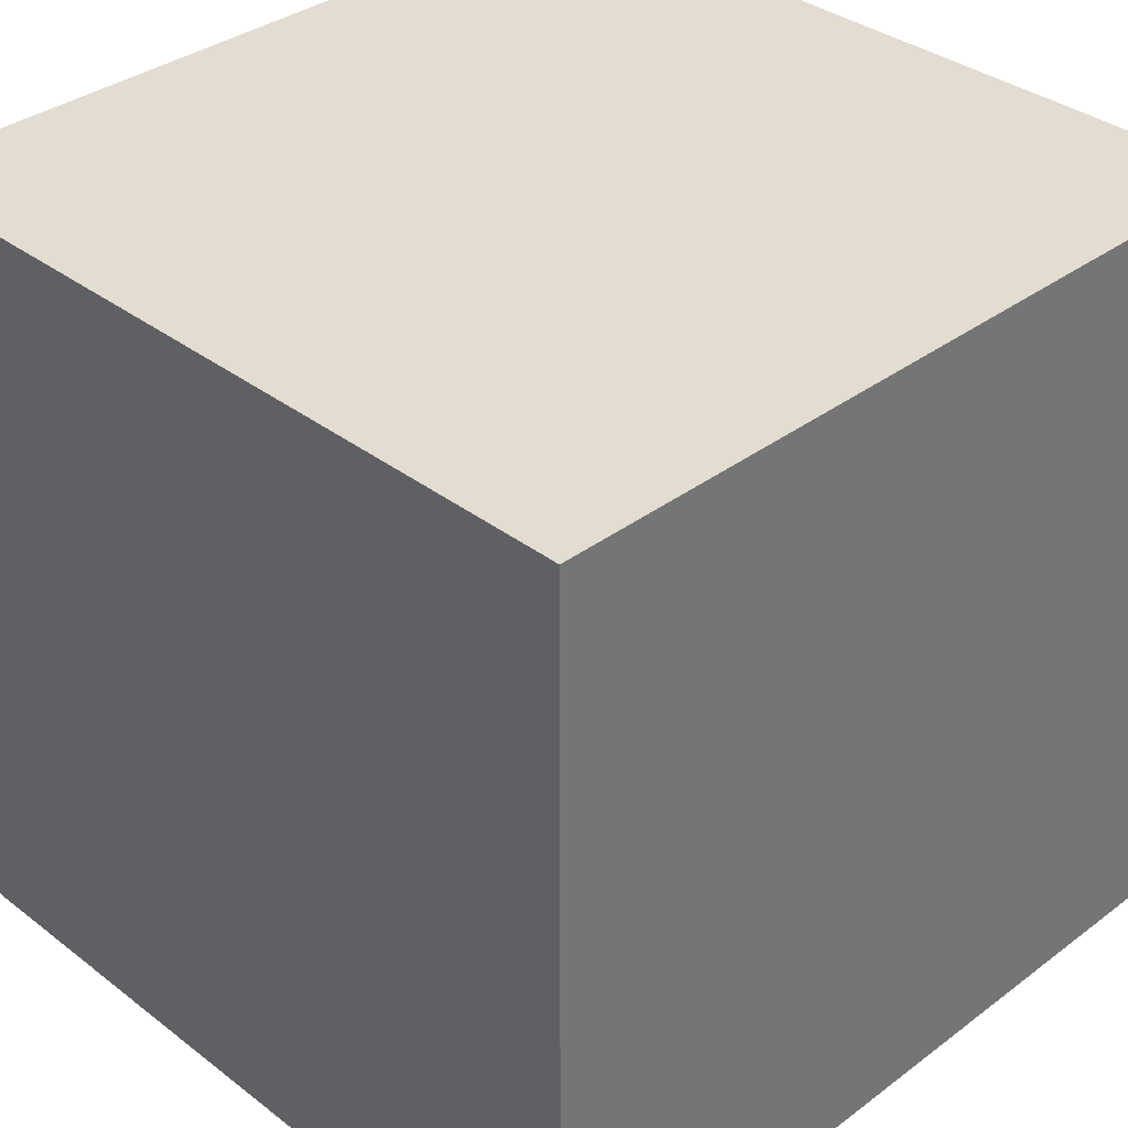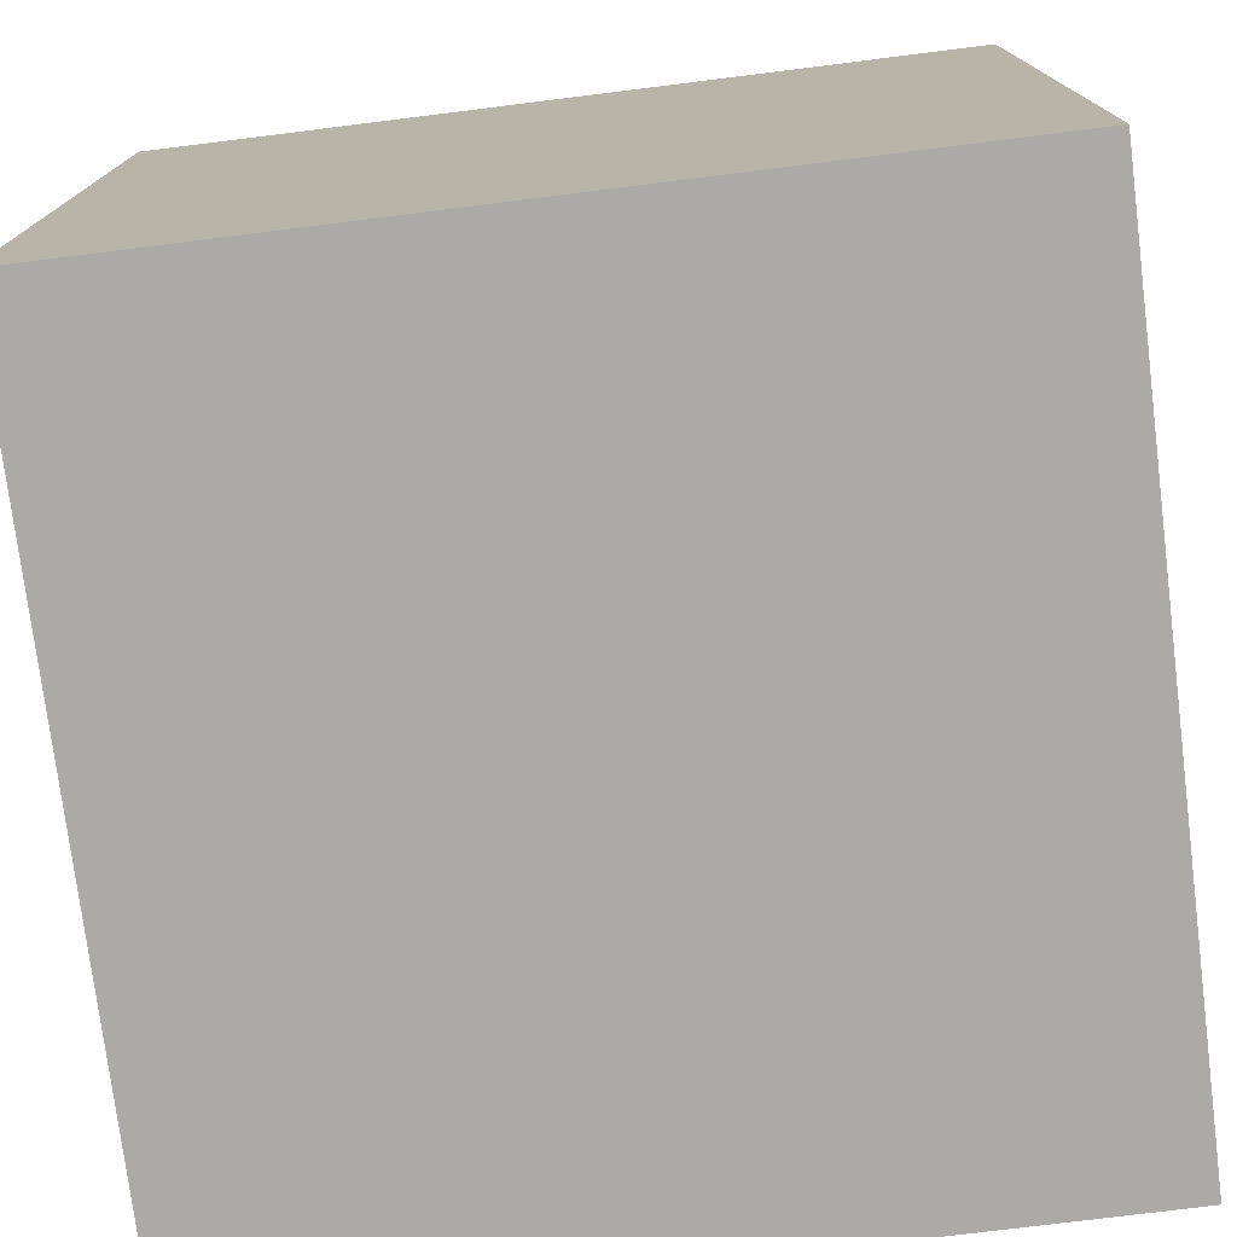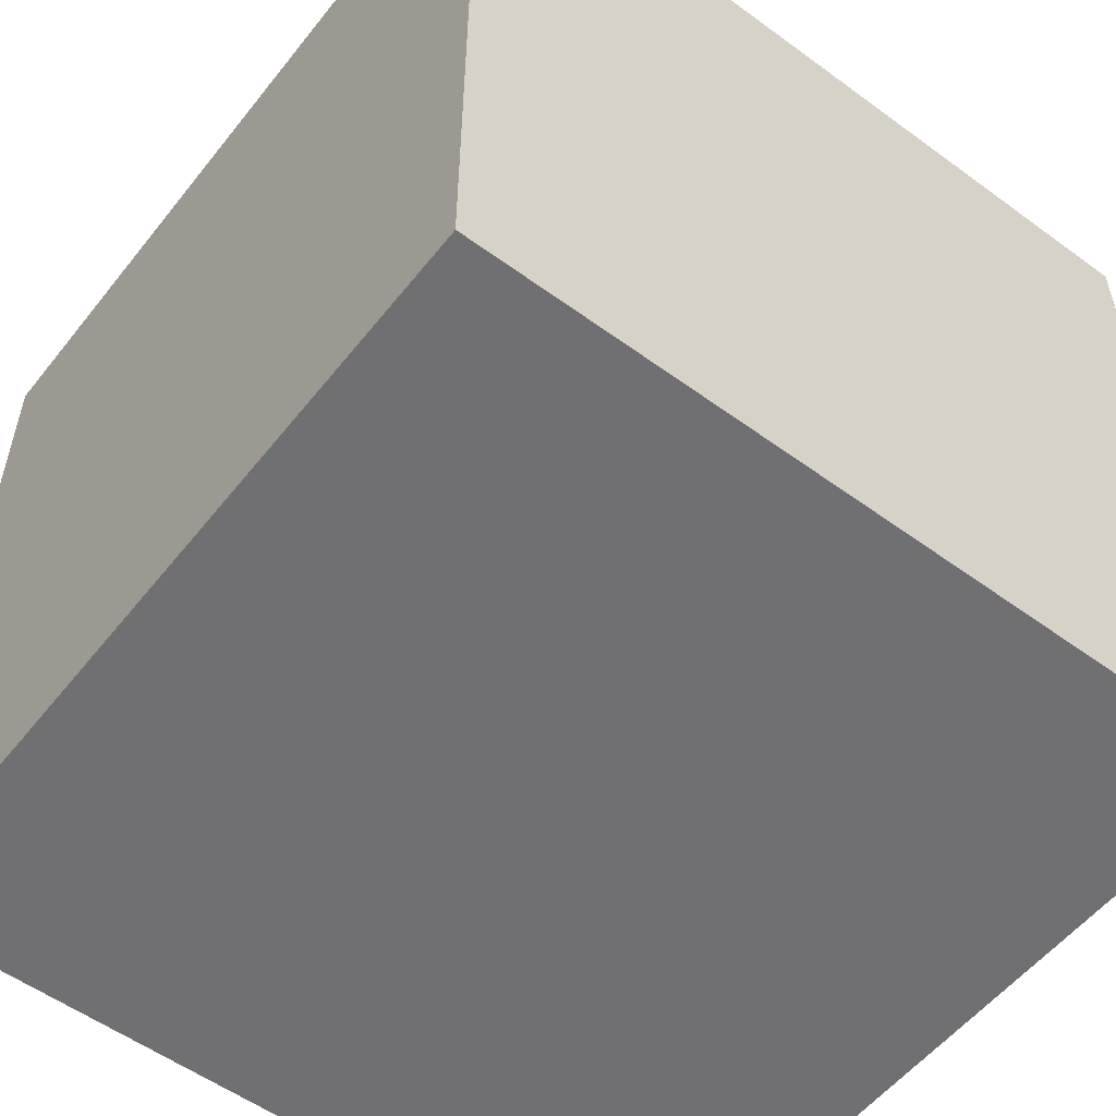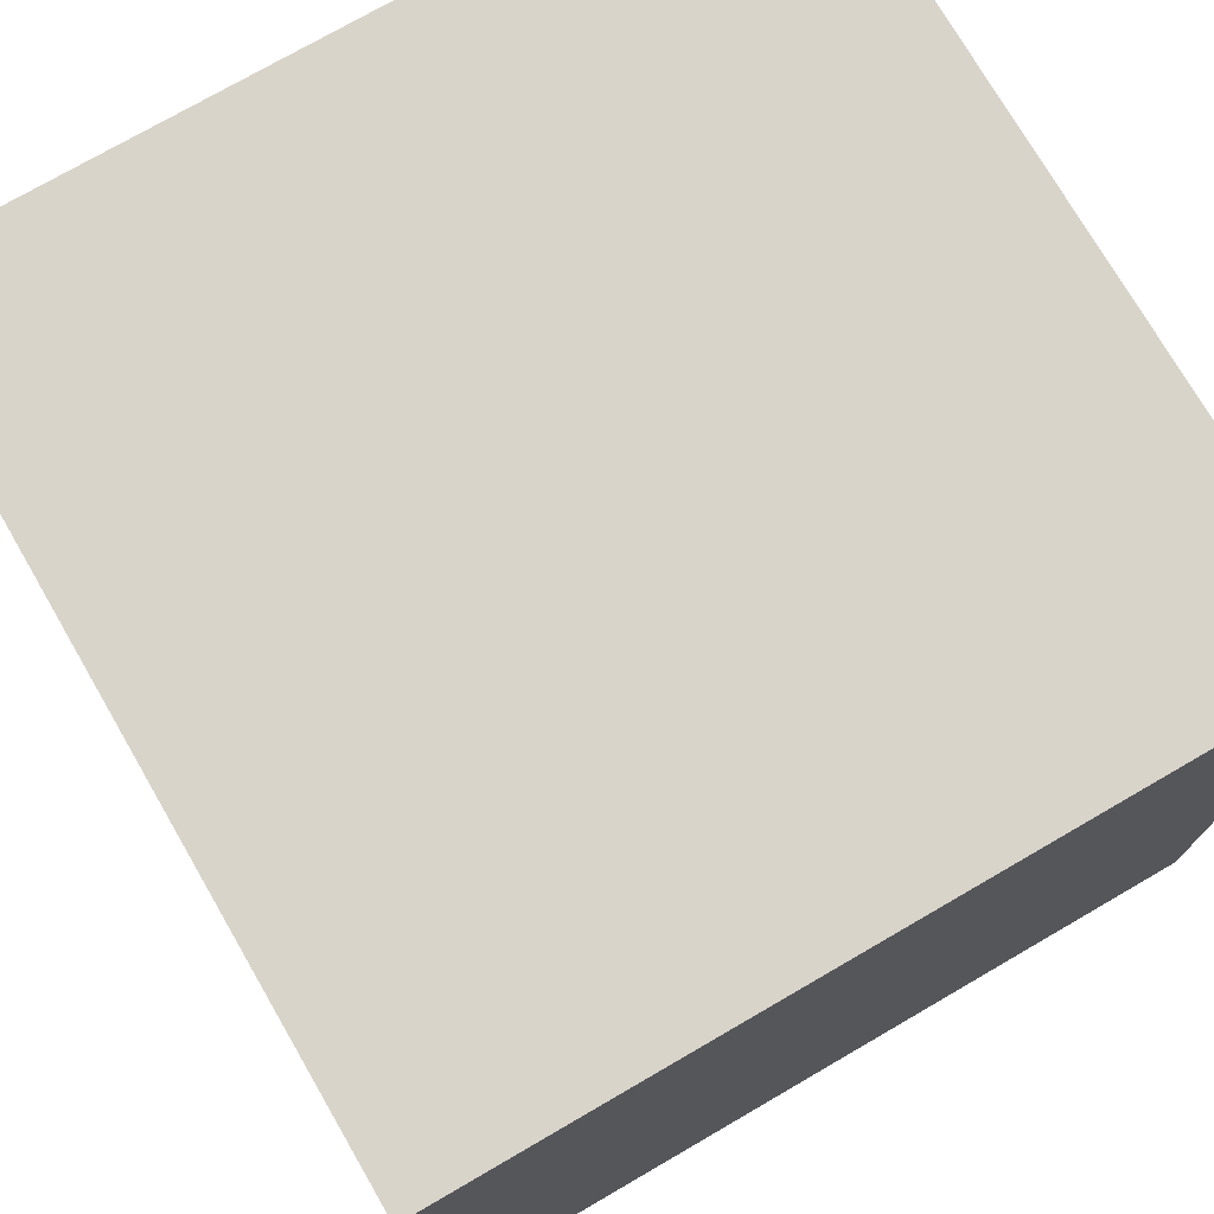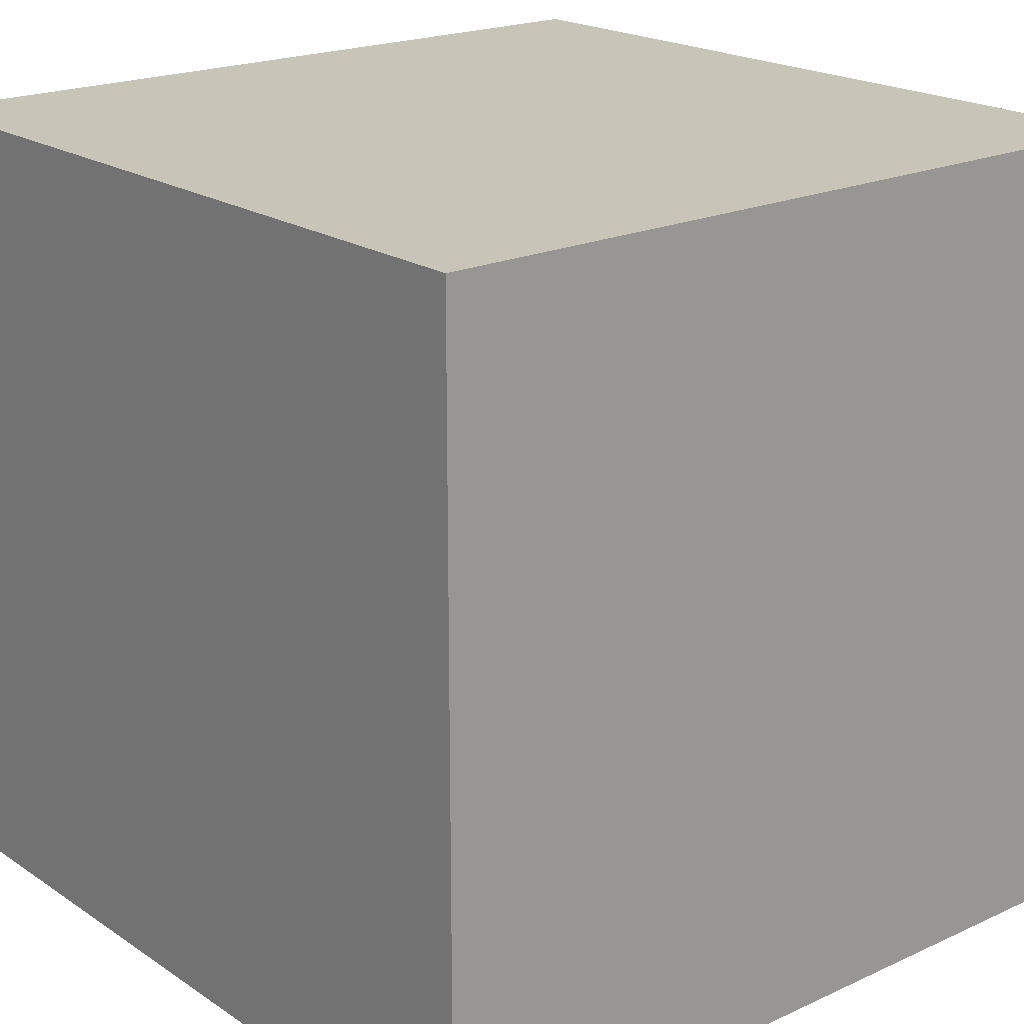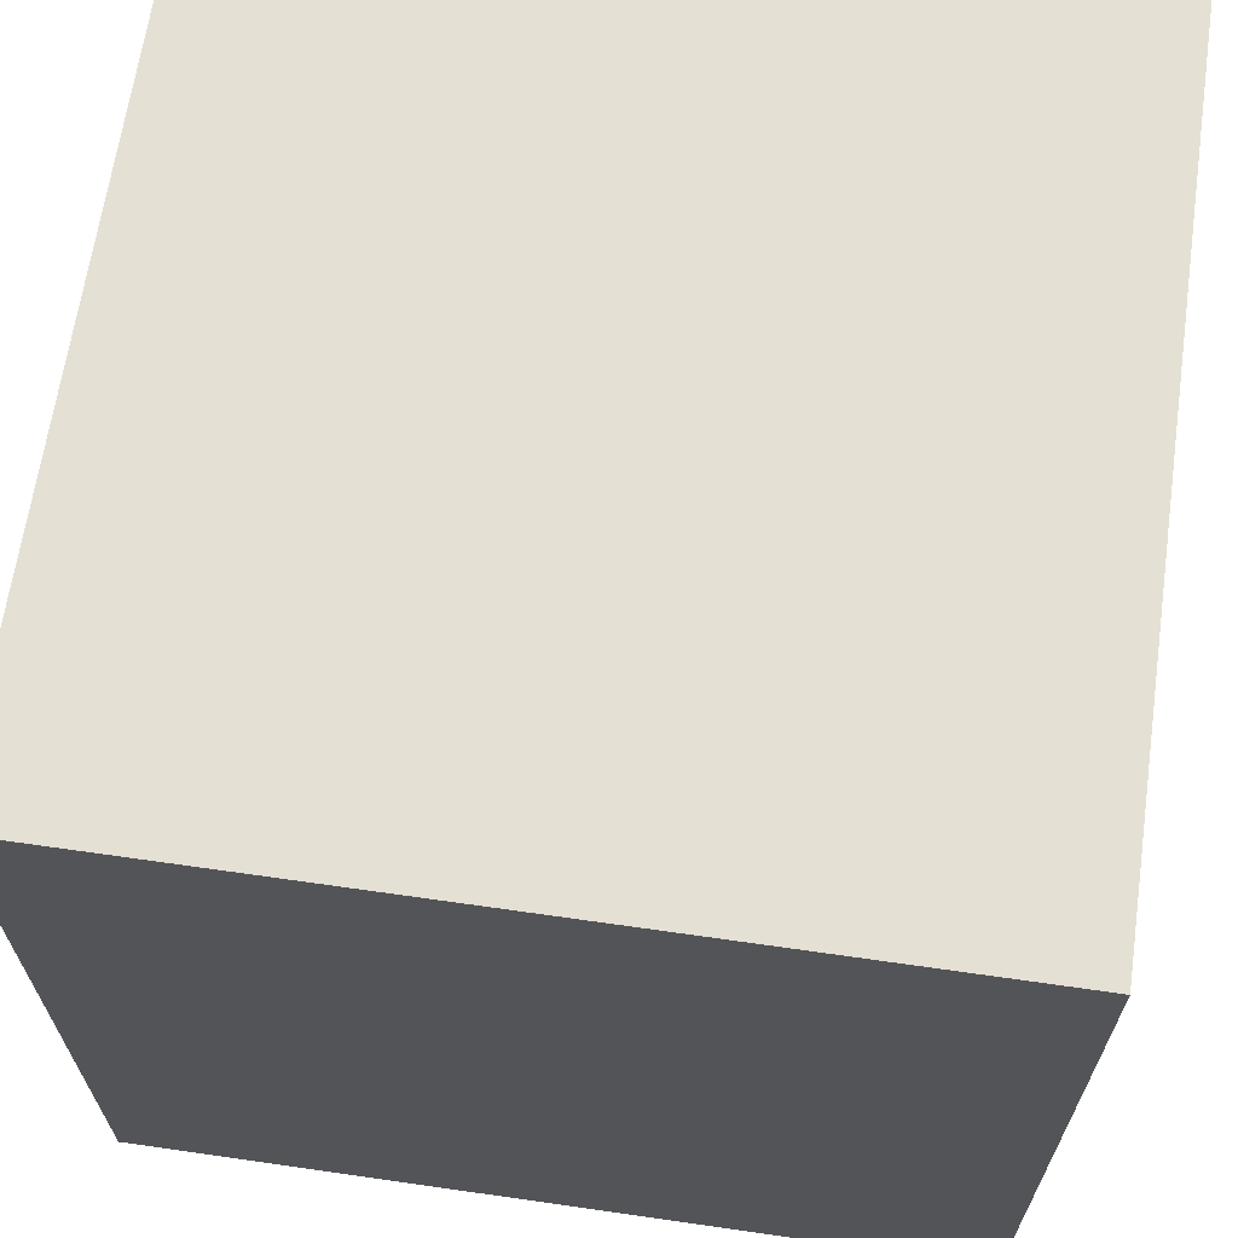
<metadata>
{"format":"obj","ext":"obj","renderer":"f3d","projection":"perspective","resolution":1024,"background":"white","views":[{"elev":35.3,"azim":-44.7,"up":"+Z"},{"elev":-76.0,"azim":7.1,"up":"+Y"},{"elev":-55.0,"azim":-127.7,"up":"+Y"},{"elev":74.8,"azim":149.9,"up":"+Z"},{"elev":20.2,"azim":140.1,"up":"+Z"},{"elev":65.8,"azim":-171.8,"up":"+Y"}]}
</metadata>
<code>
v -100 -100 100
v -100 100 100
v 100 -100 100
v 100 100 100
v 100 -100 -100
v 100 100 -100
v -100 -100 -100
v -100 100 -100
v 0 100 -0
v 100 -0 0
v 0 0 100
v -100 0 0
v -0 0 -100
v -0 -100 -0
o Cube
f 4 11 3
f 6 10 5
f 8 13 7
f 2 12 1
f 6 9 4
f 3 14 5
f 3 11 1
f 5 10 3
f 7 13 5
f 1 12 7
f 4 9 2
f 5 14 7
f 9 8 2
f 6 8 9
f 10 4 3
f 6 4 10
f 11 2 1
f 4 2 11
f 12 8 7
f 2 8 12
f 13 6 5
f 8 6 13
f 14 1 7
f 3 1 14

</code>
